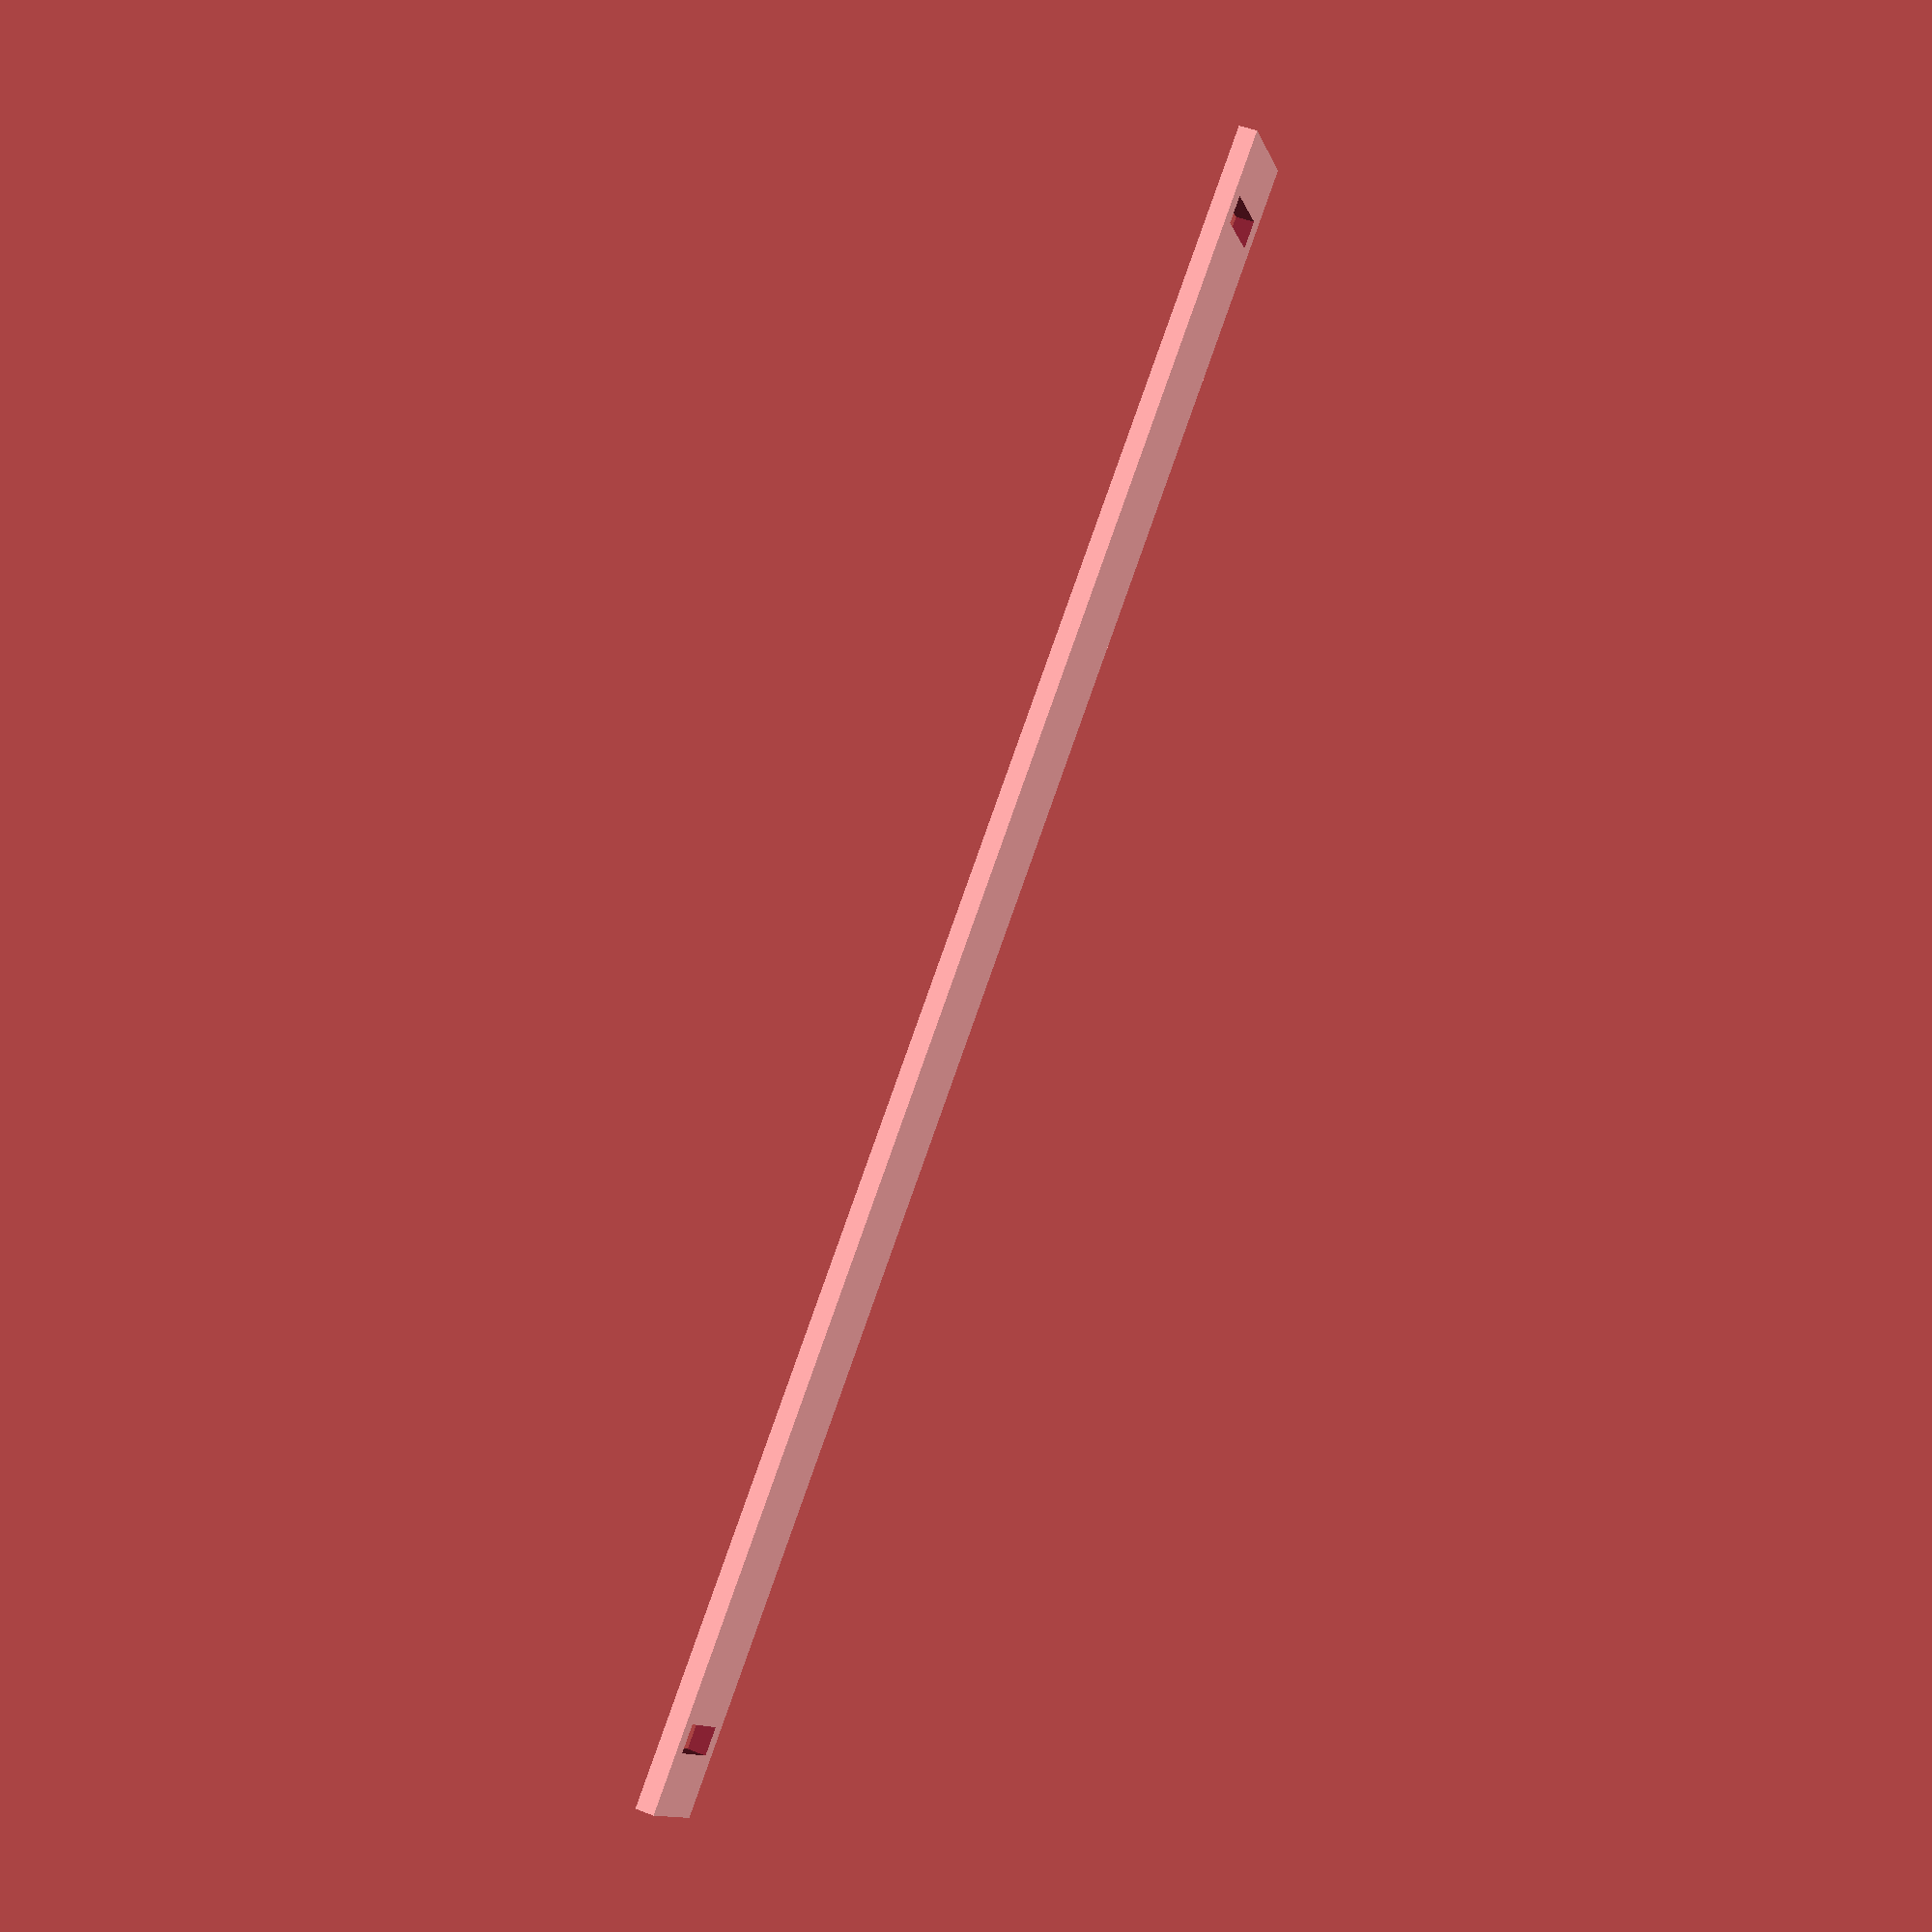
<openscad>
//pieces for long part
rotate([0,0,45])
difference(){
cube([12,180,2],center=true);
translate([0,-82,0]) cube([8,3,4], center=true);
translate([0,82,0]) cube([8,3,4], center=true);
}
</openscad>
<views>
elev=133.9 azim=279.6 roll=245.7 proj=p view=solid
</views>
